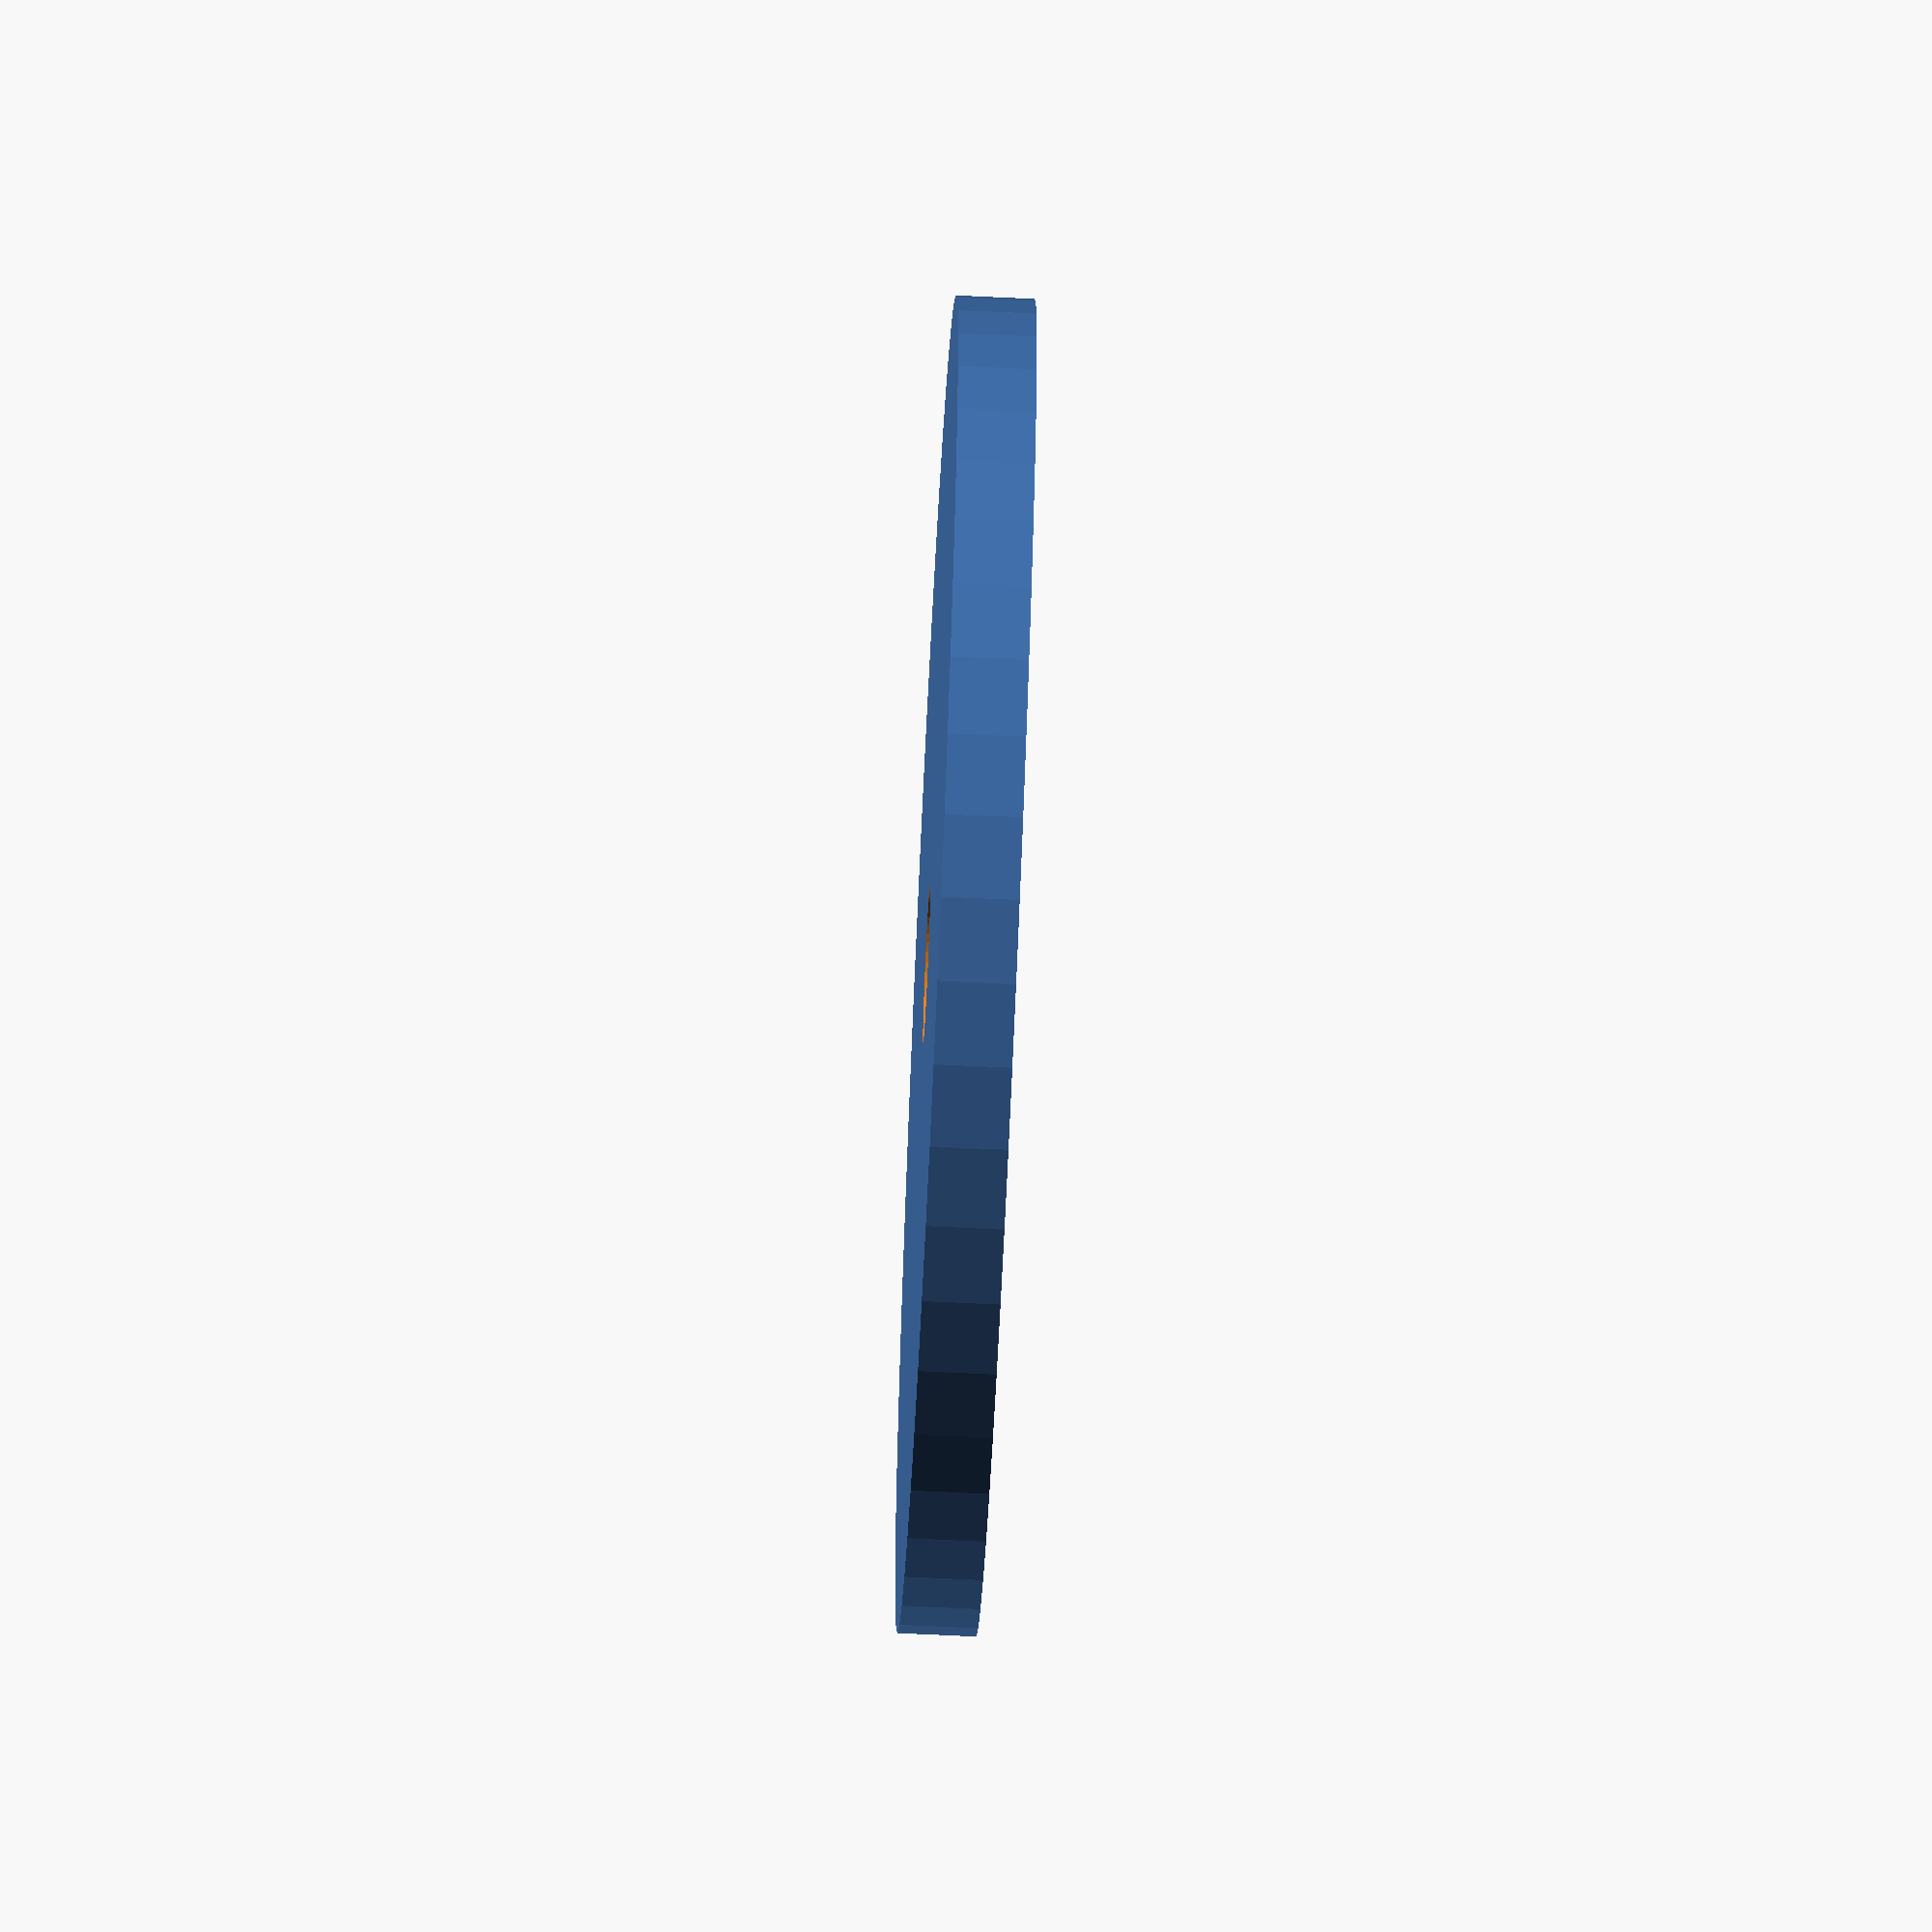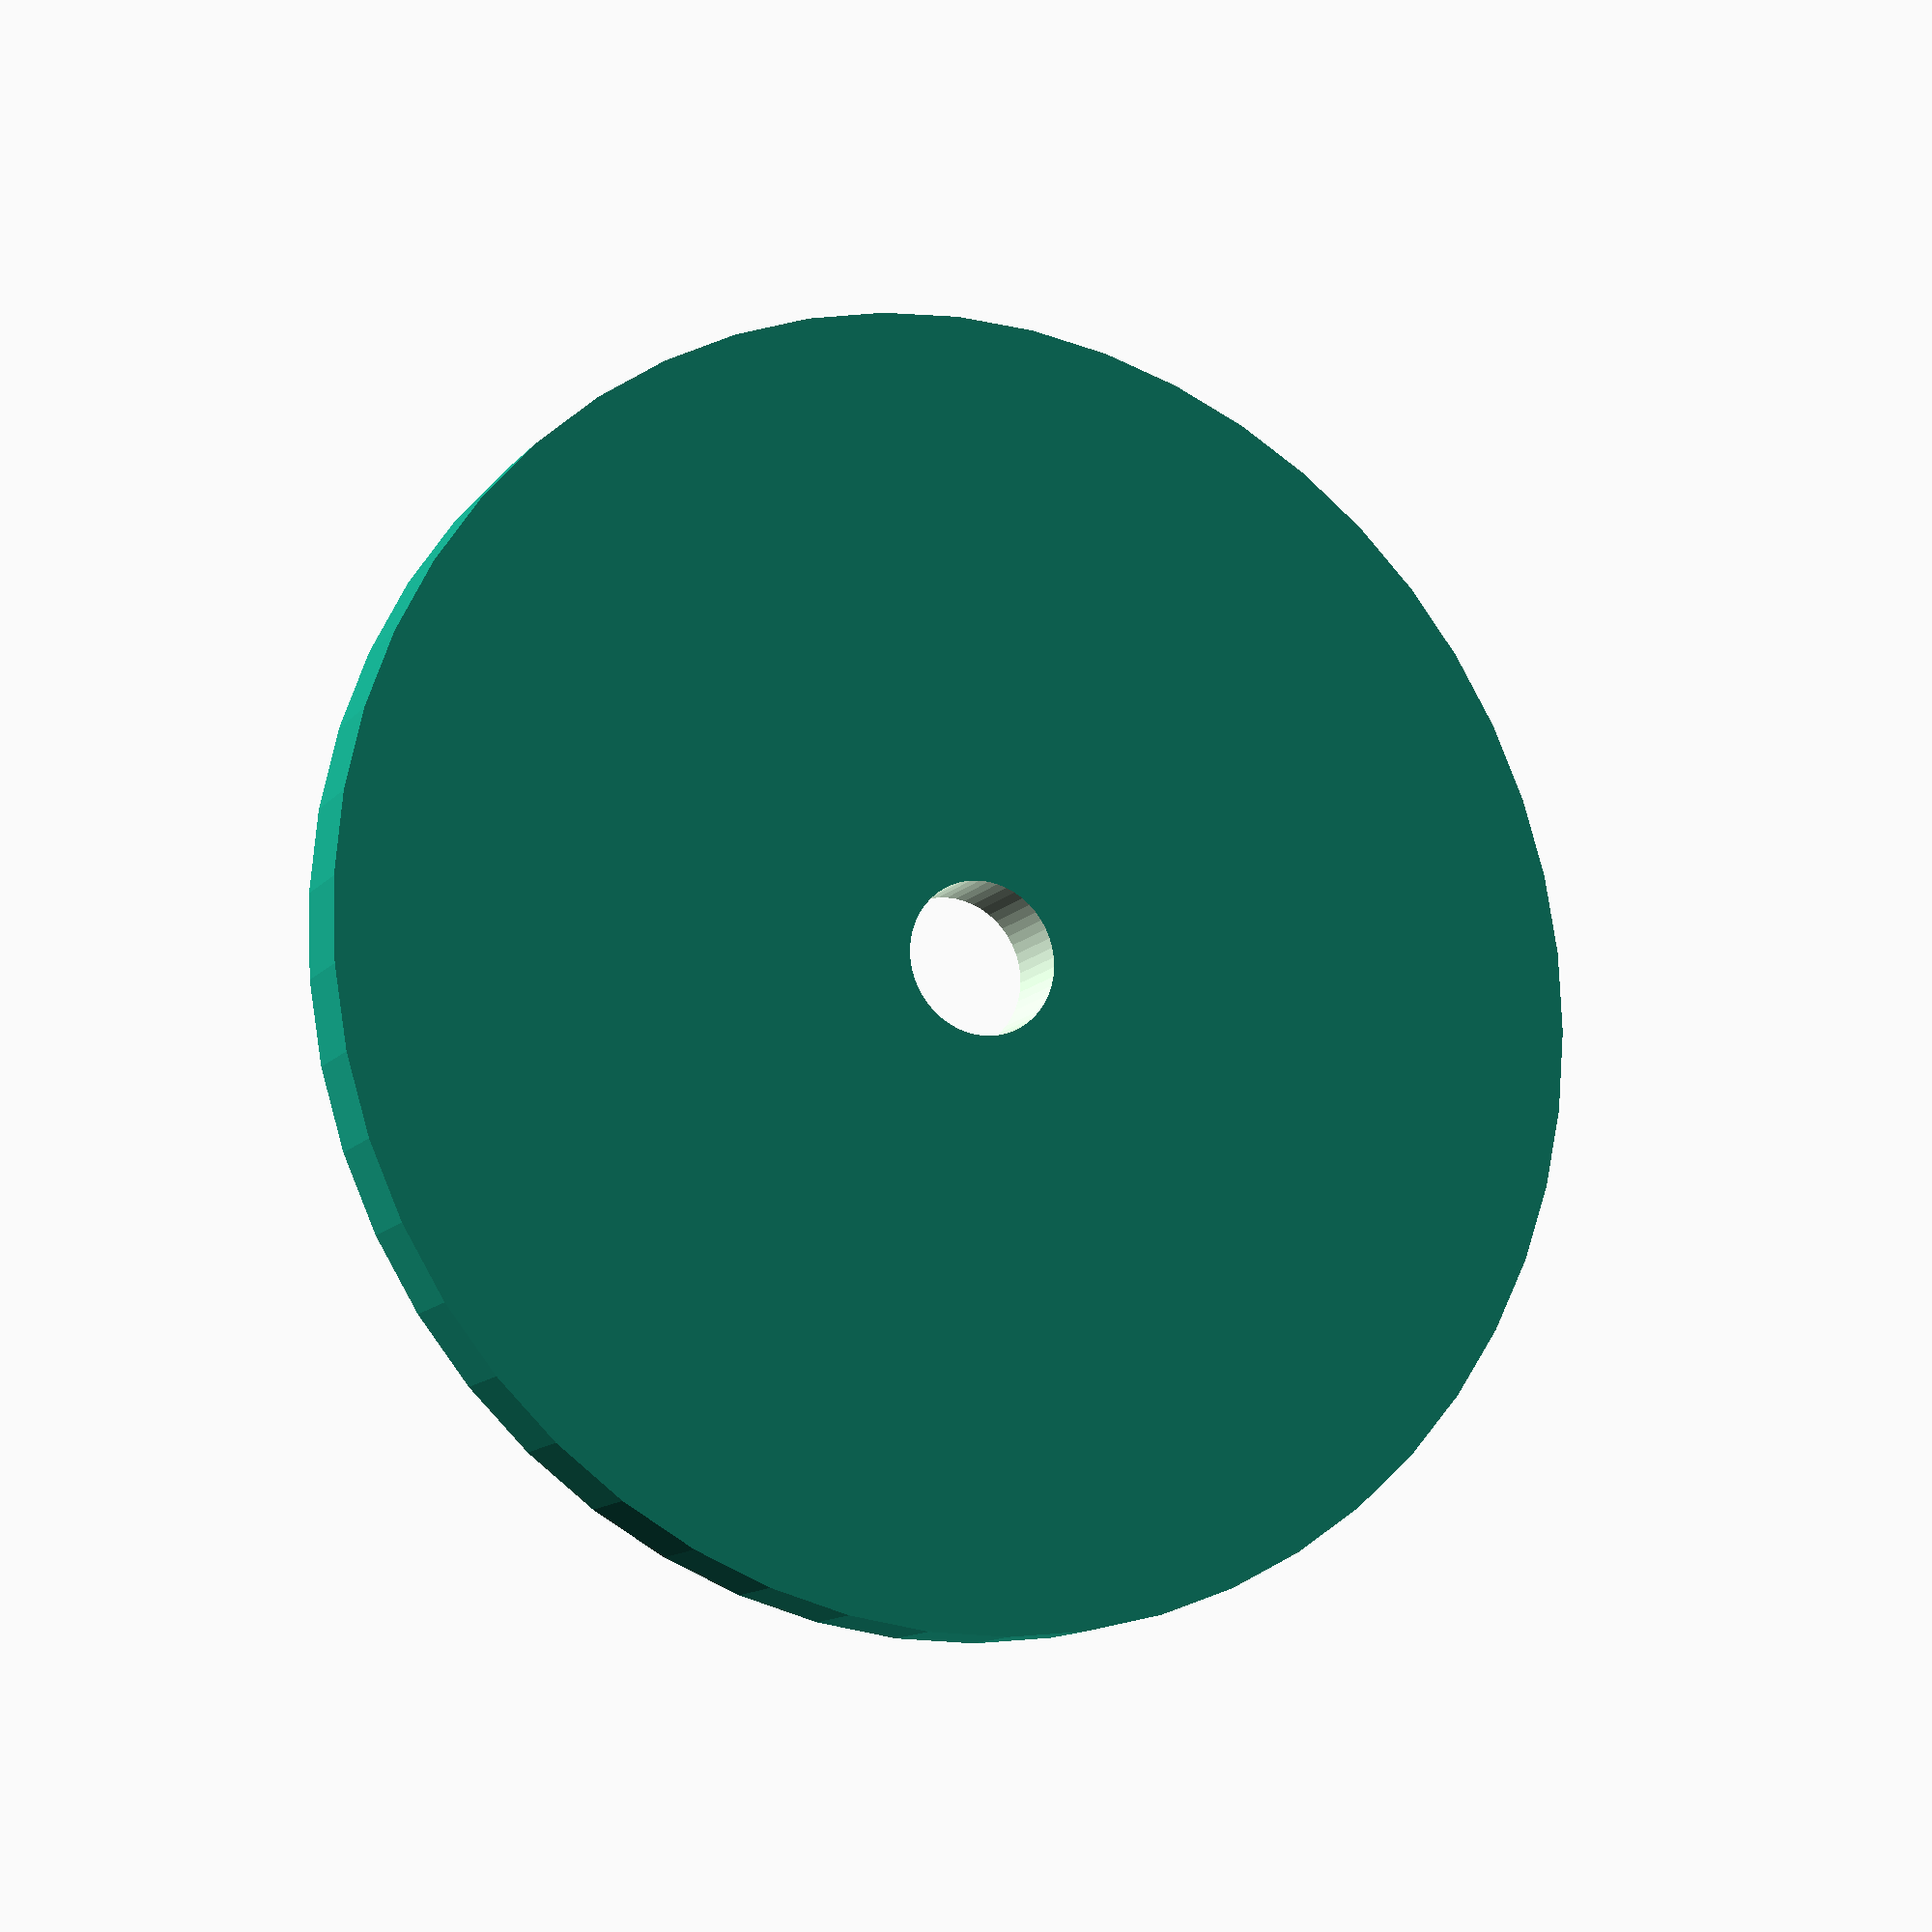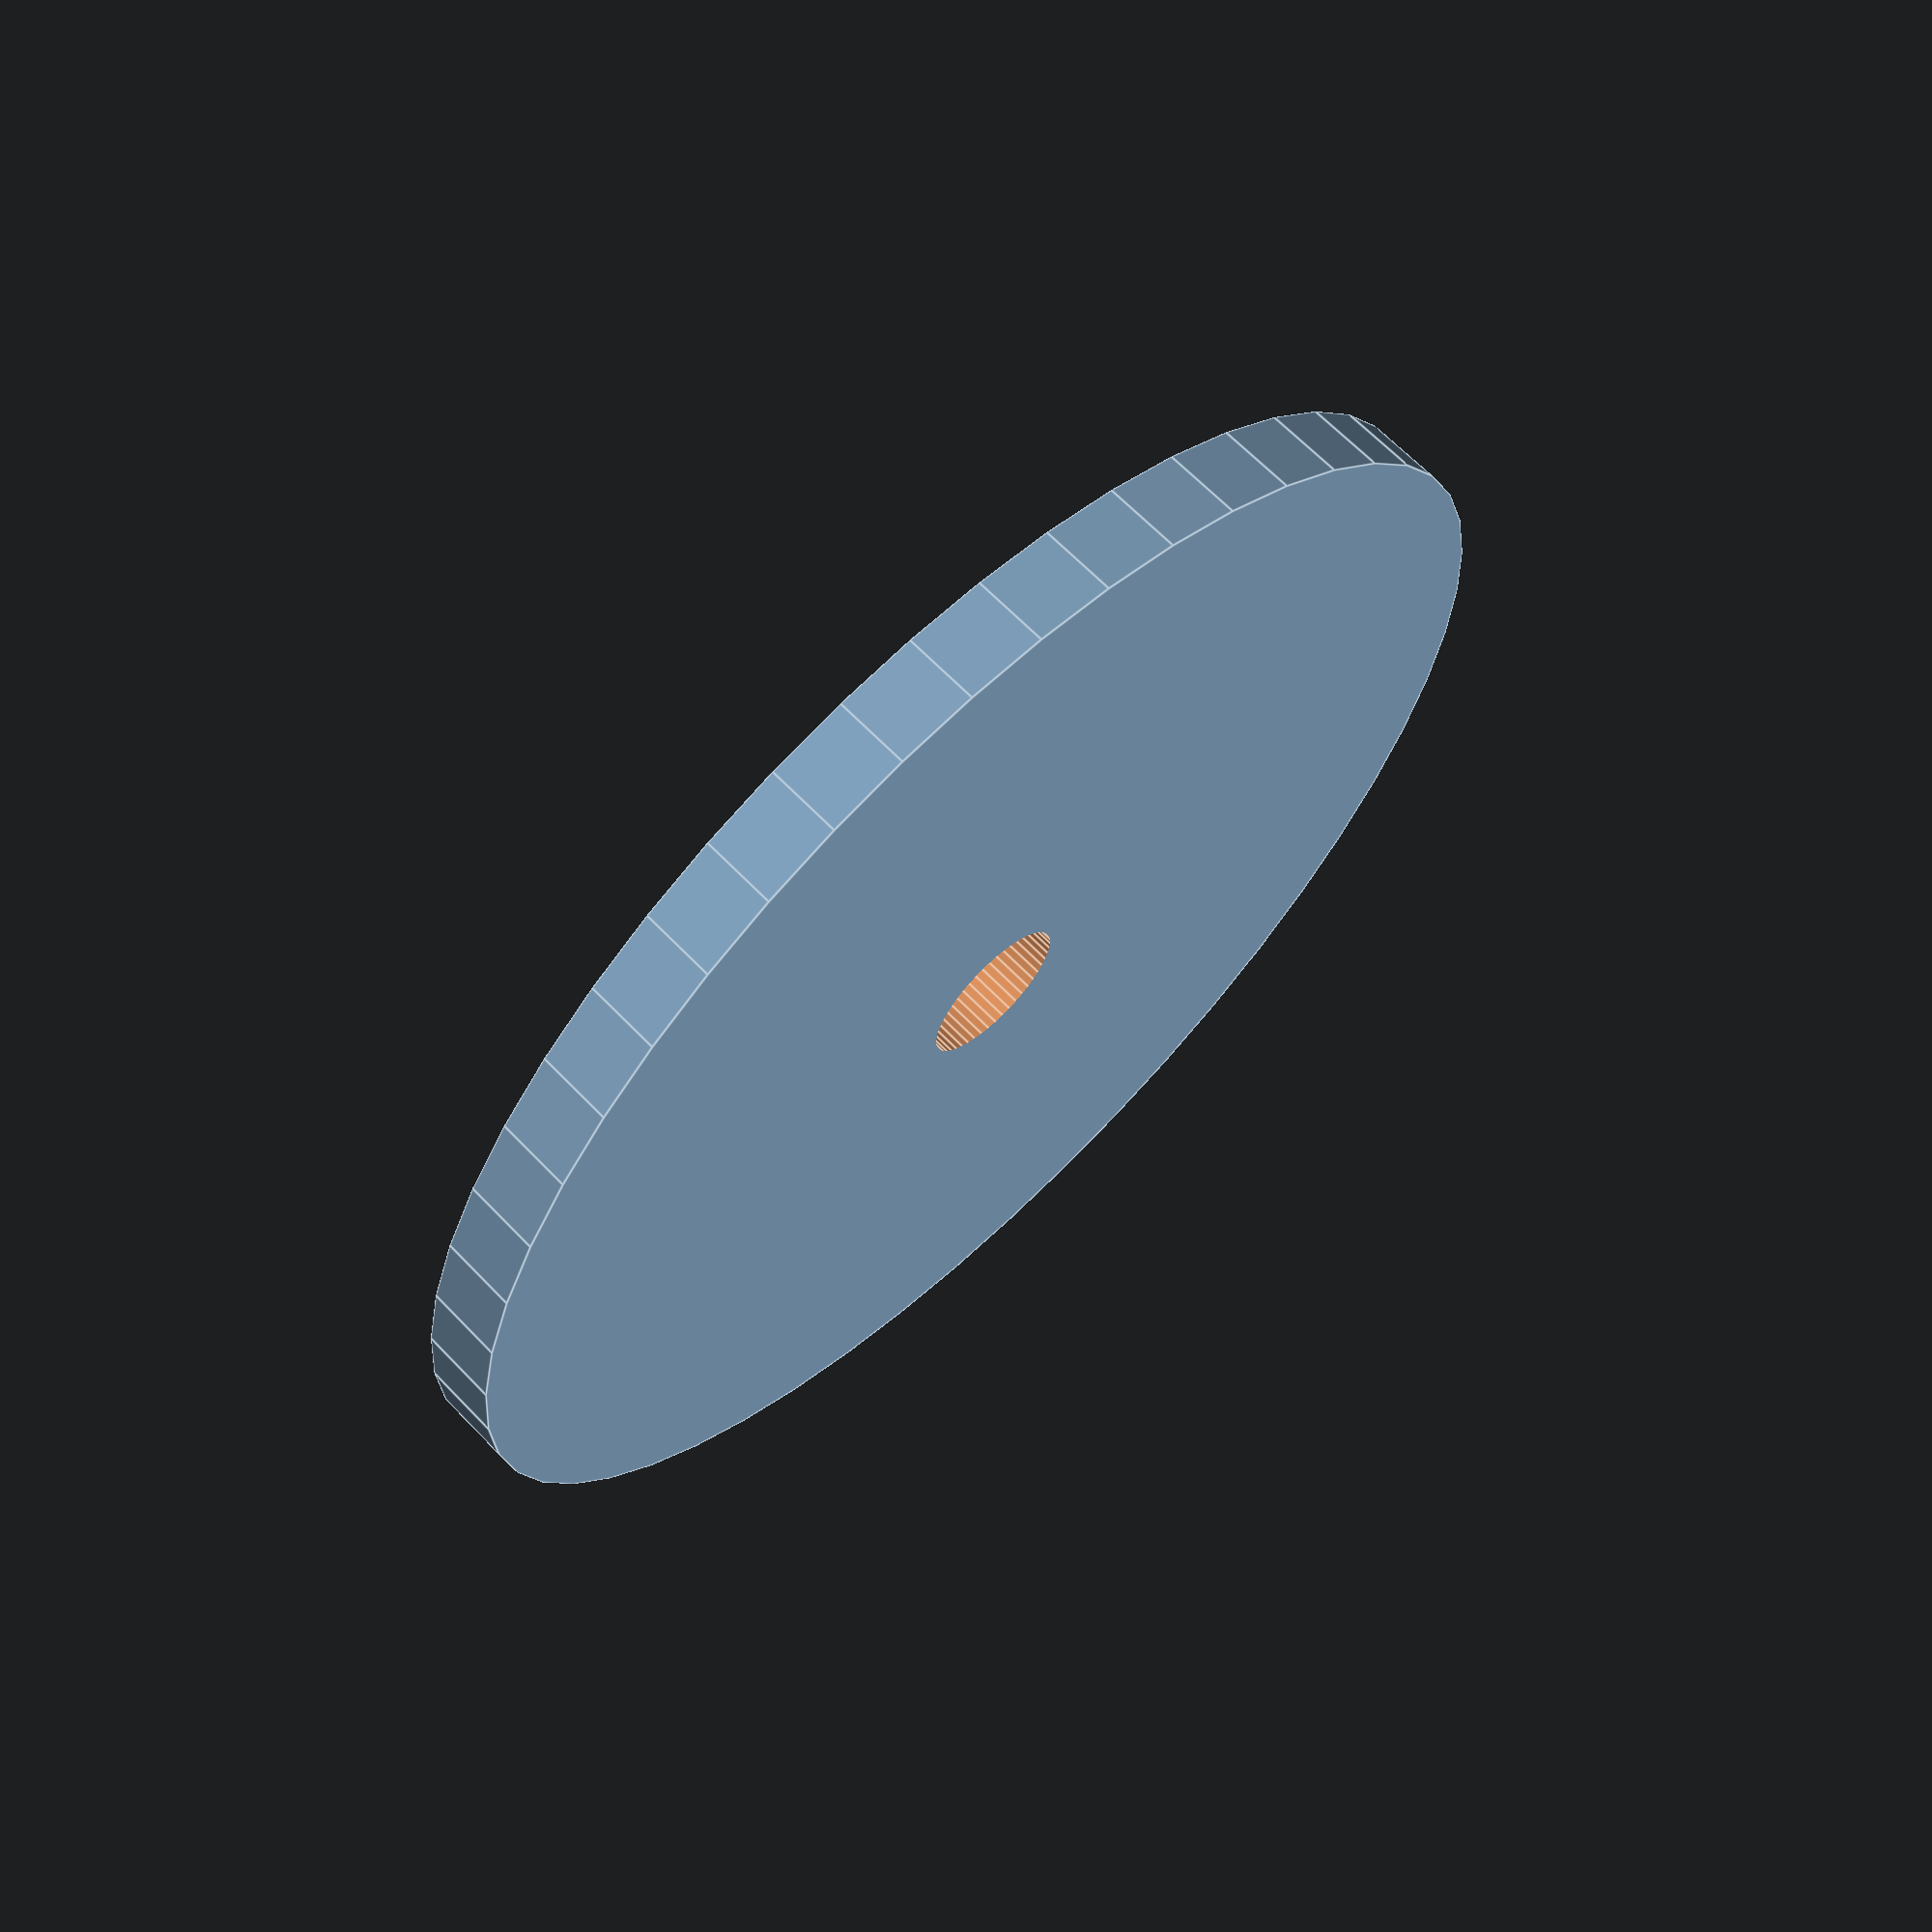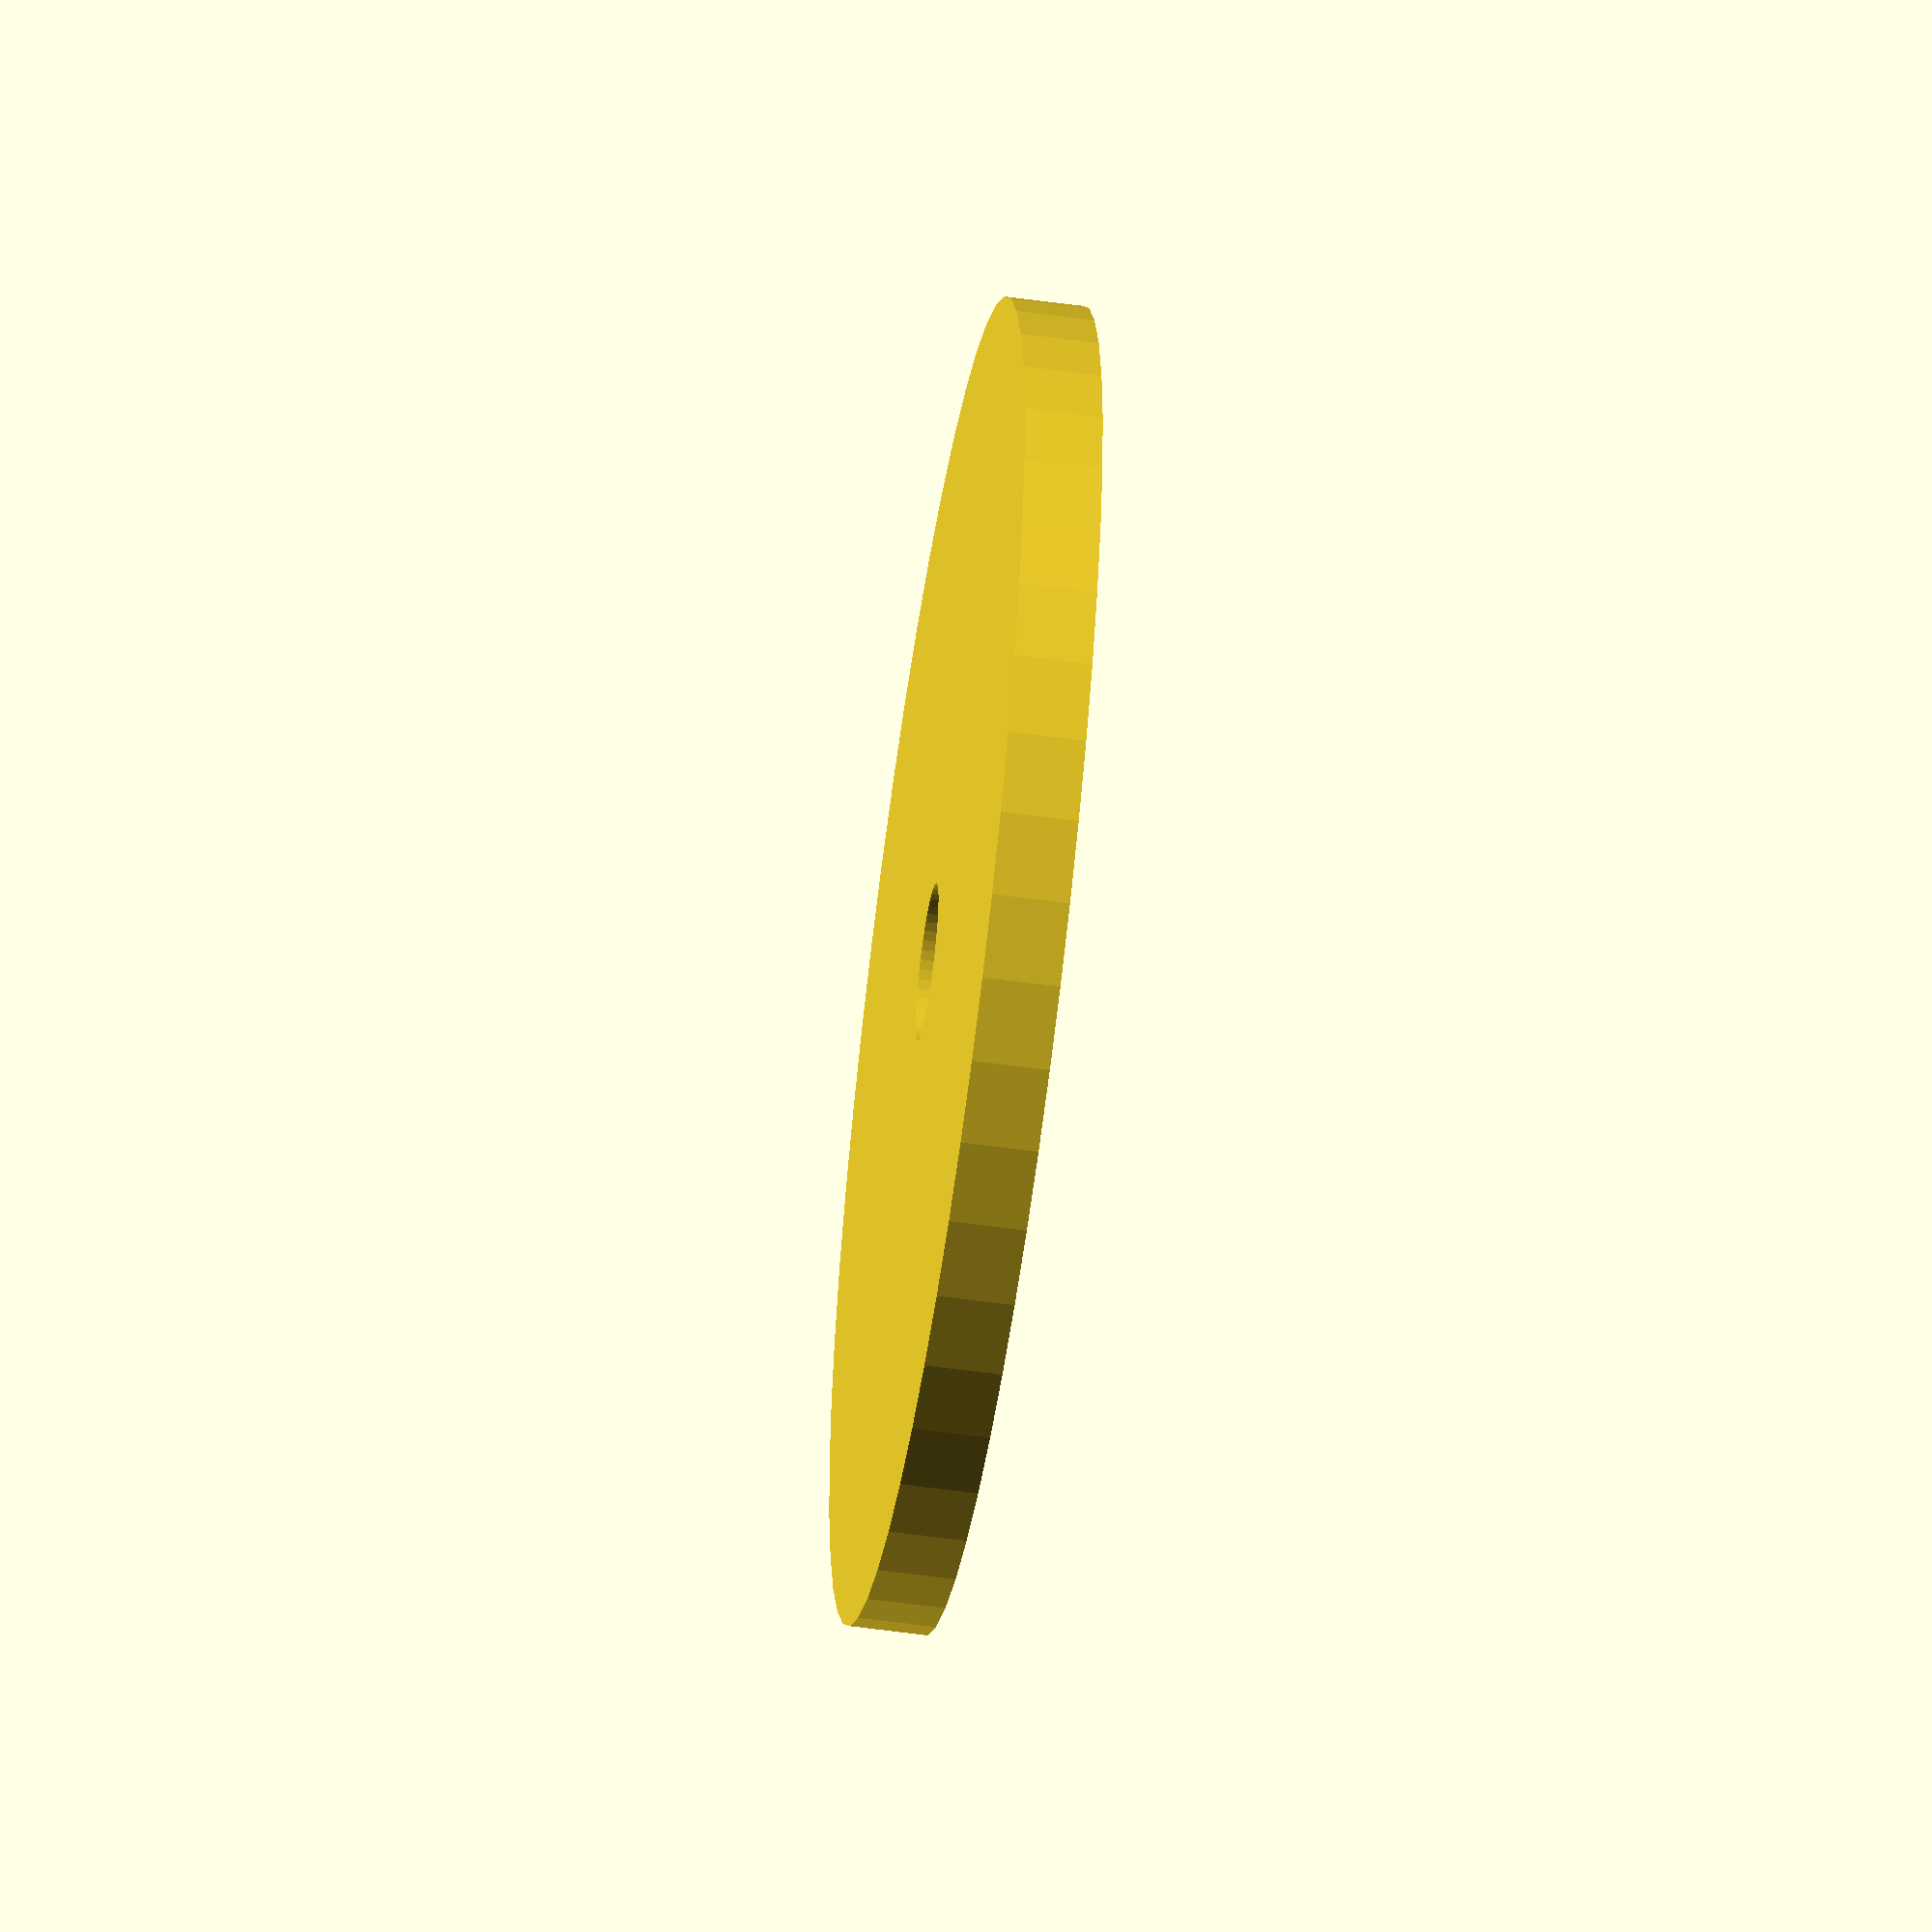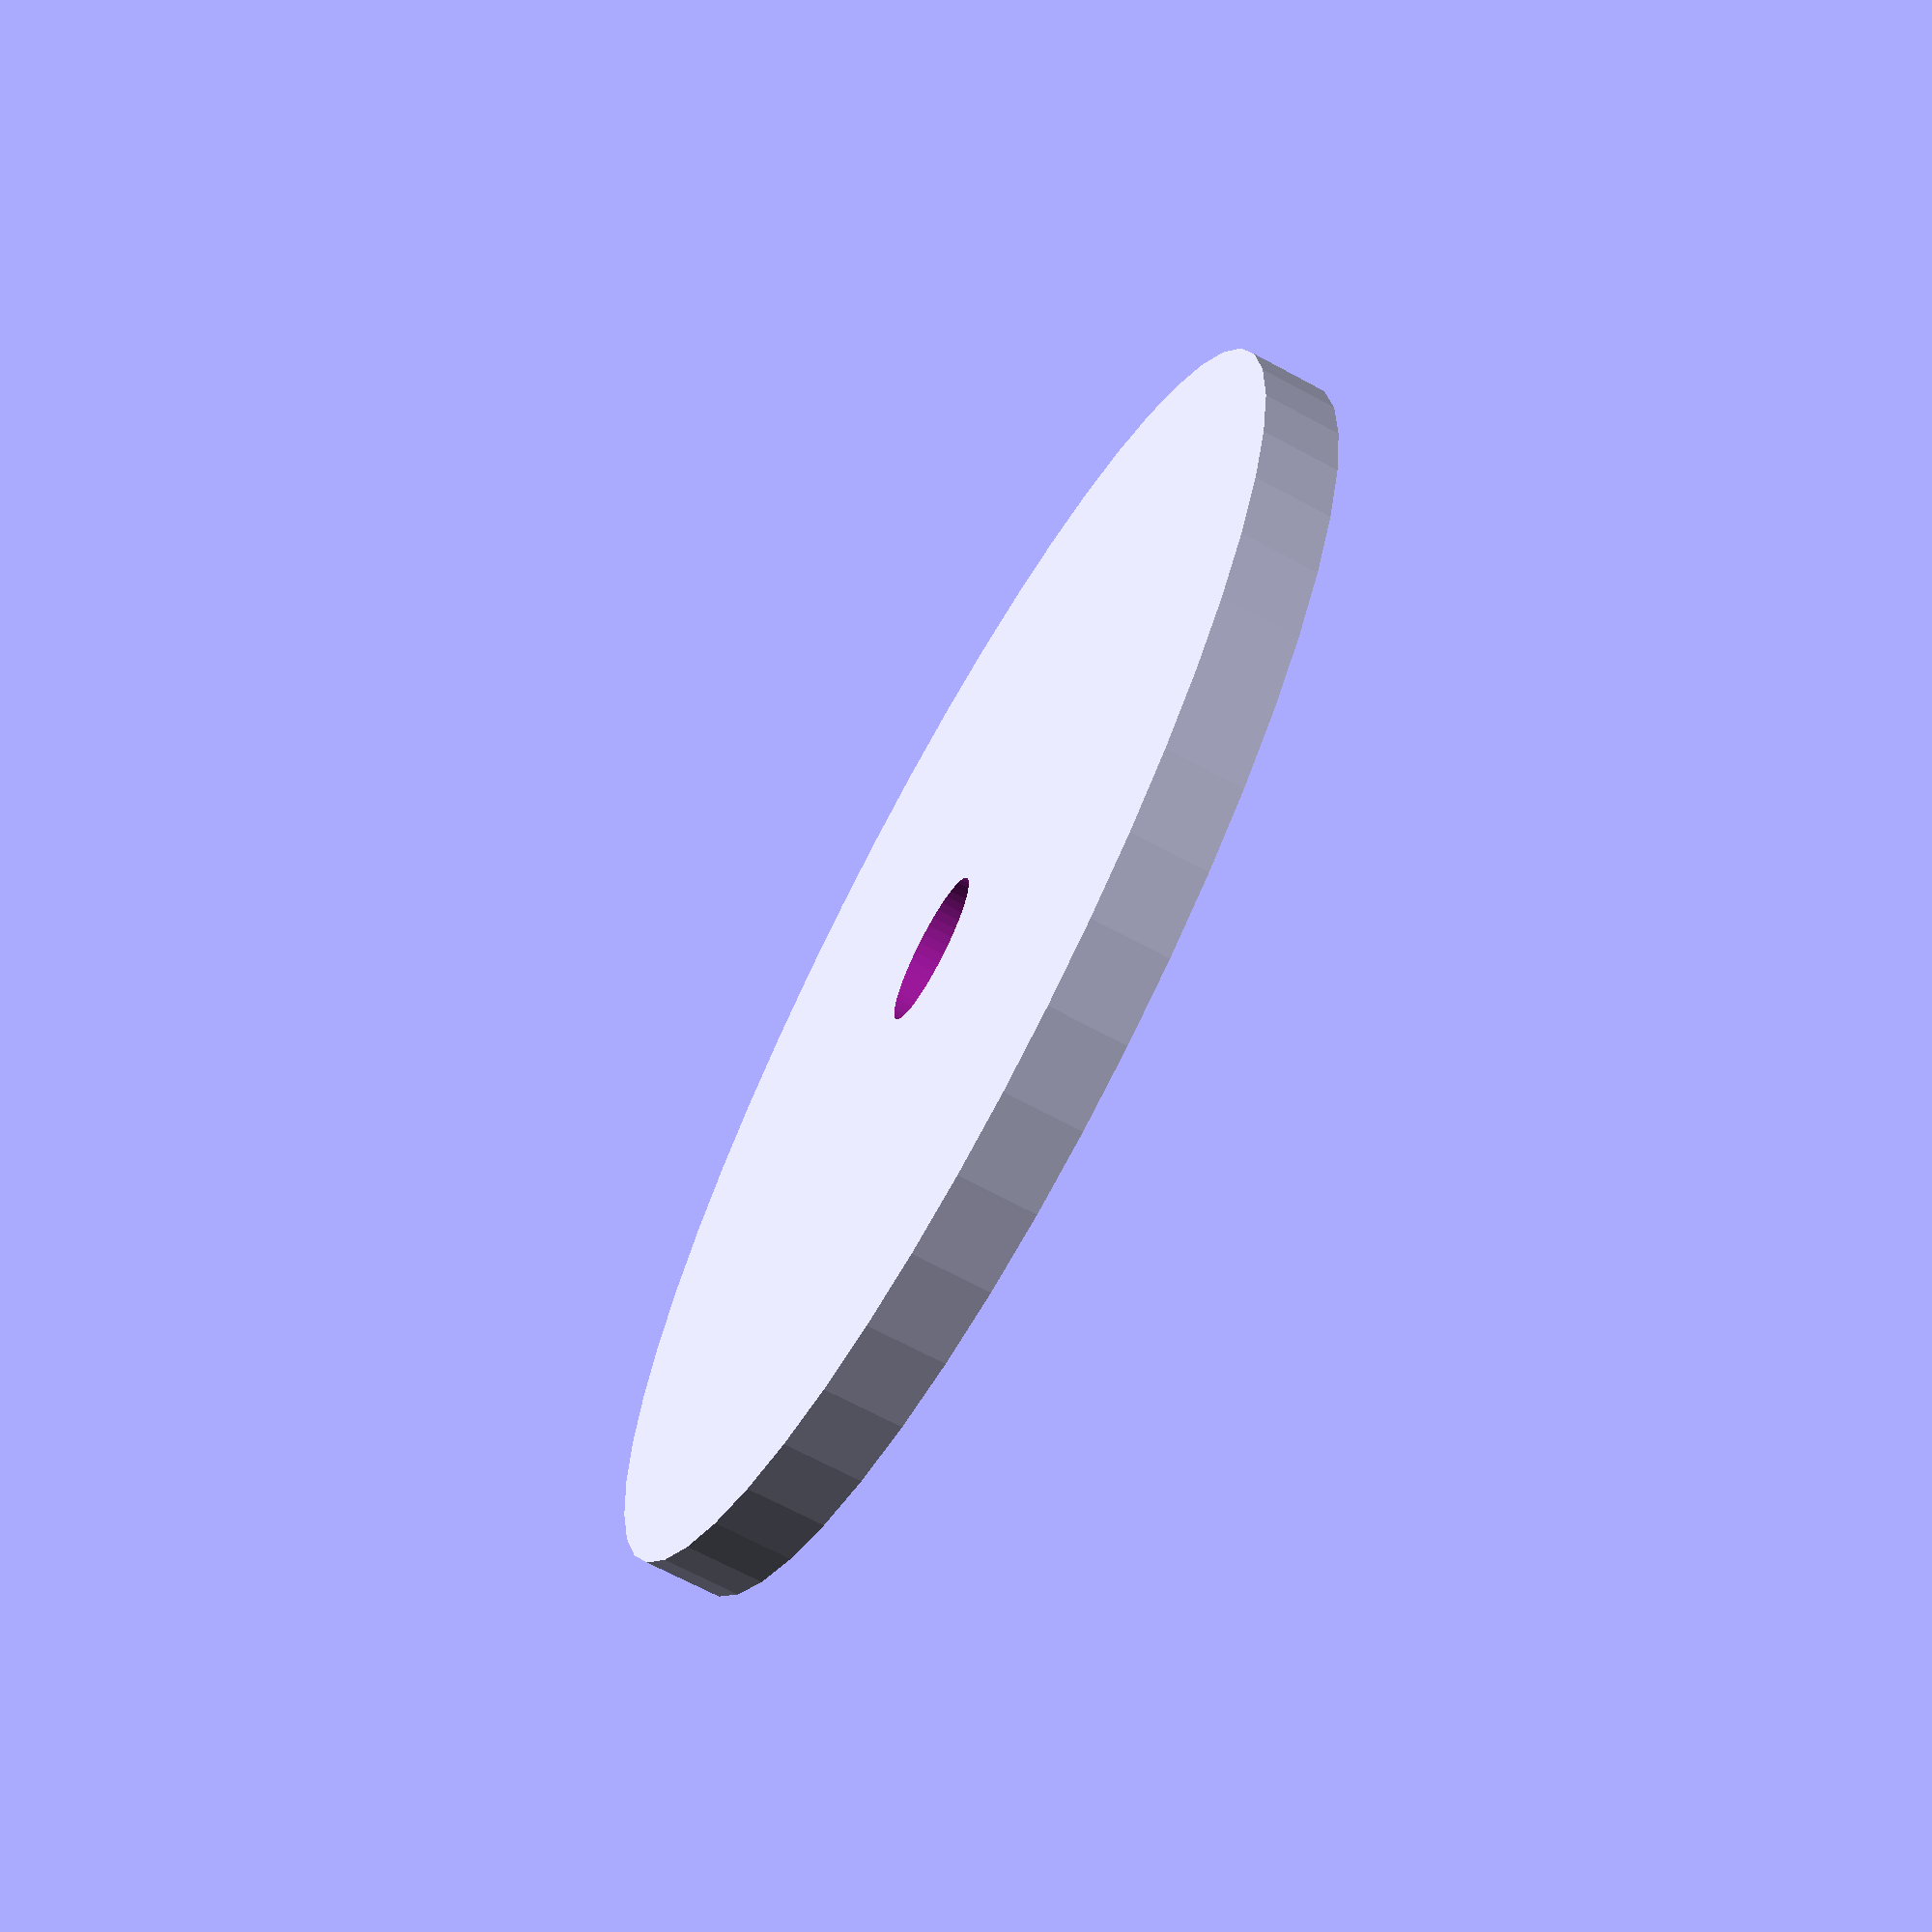
<openscad>
$fn = 50;


difference() {
	union() {
		translate(v = [0, 0, -1.0000000000]) {
			cylinder(h = 2, r = 17.0000000000);
		}
	}
	union() {
		translate(v = [0, 0, -100.0000000000]) {
			cylinder(h = 200, r = 2.0000000000);
		}
	}
}
</openscad>
<views>
elev=248.6 azim=297.2 roll=272.7 proj=o view=solid
elev=192.9 azim=238.9 roll=204.6 proj=p view=wireframe
elev=114.6 azim=51.4 roll=223.8 proj=p view=edges
elev=234.4 azim=210.9 roll=278.4 proj=o view=solid
elev=68.4 azim=257.9 roll=61.6 proj=p view=solid
</views>
